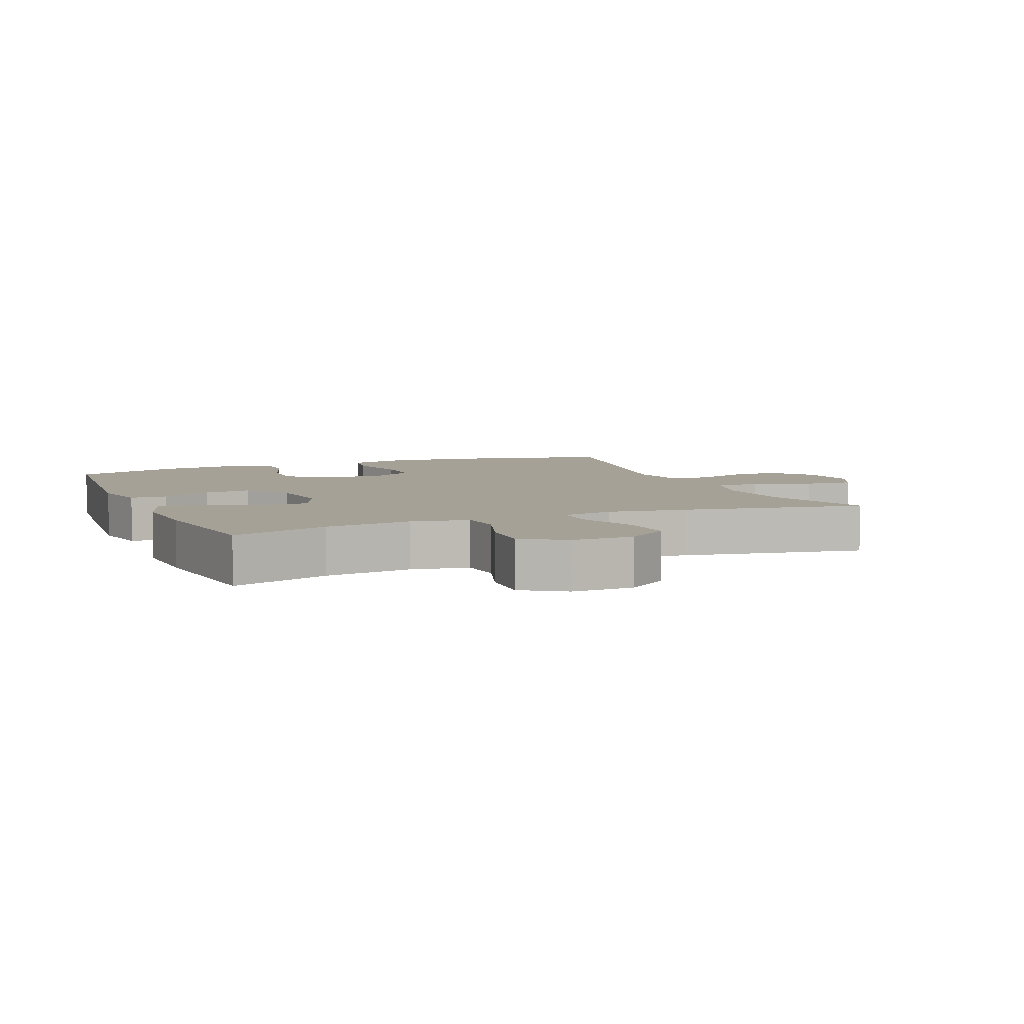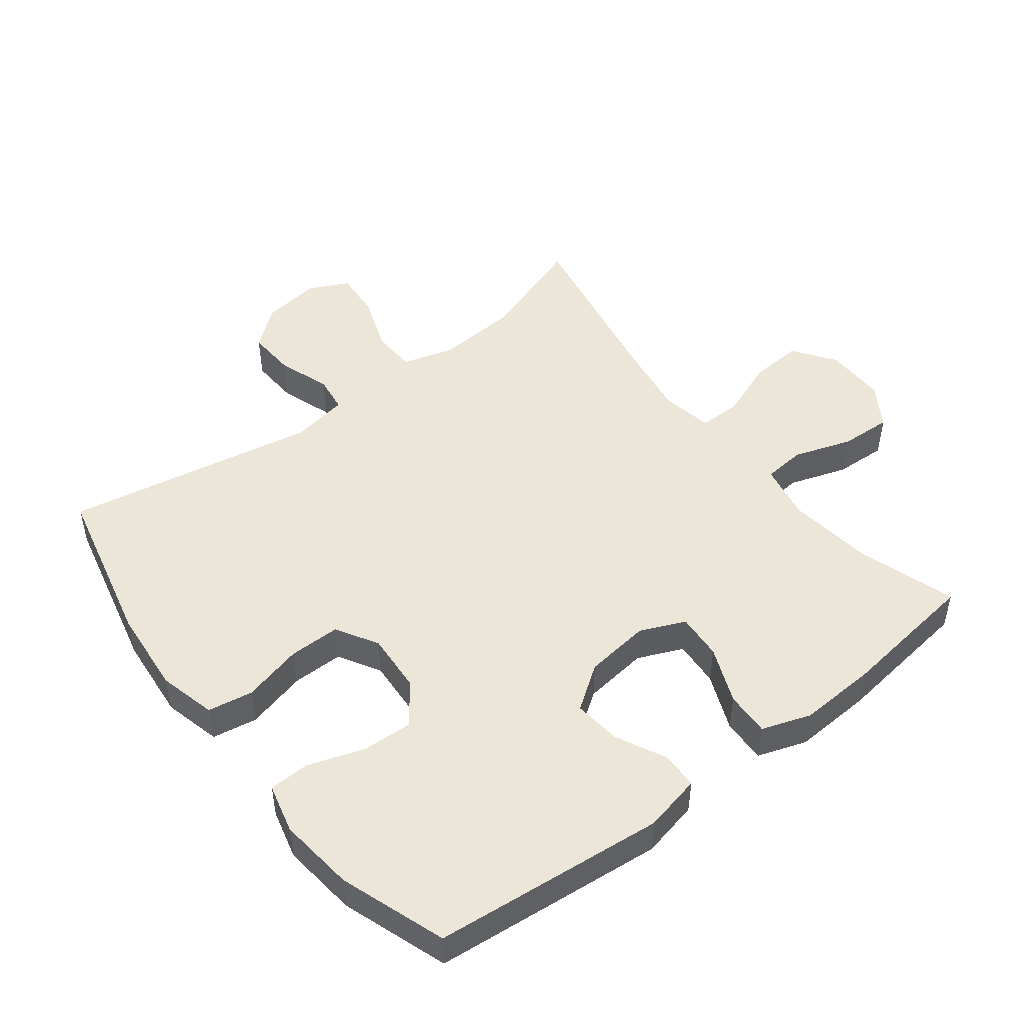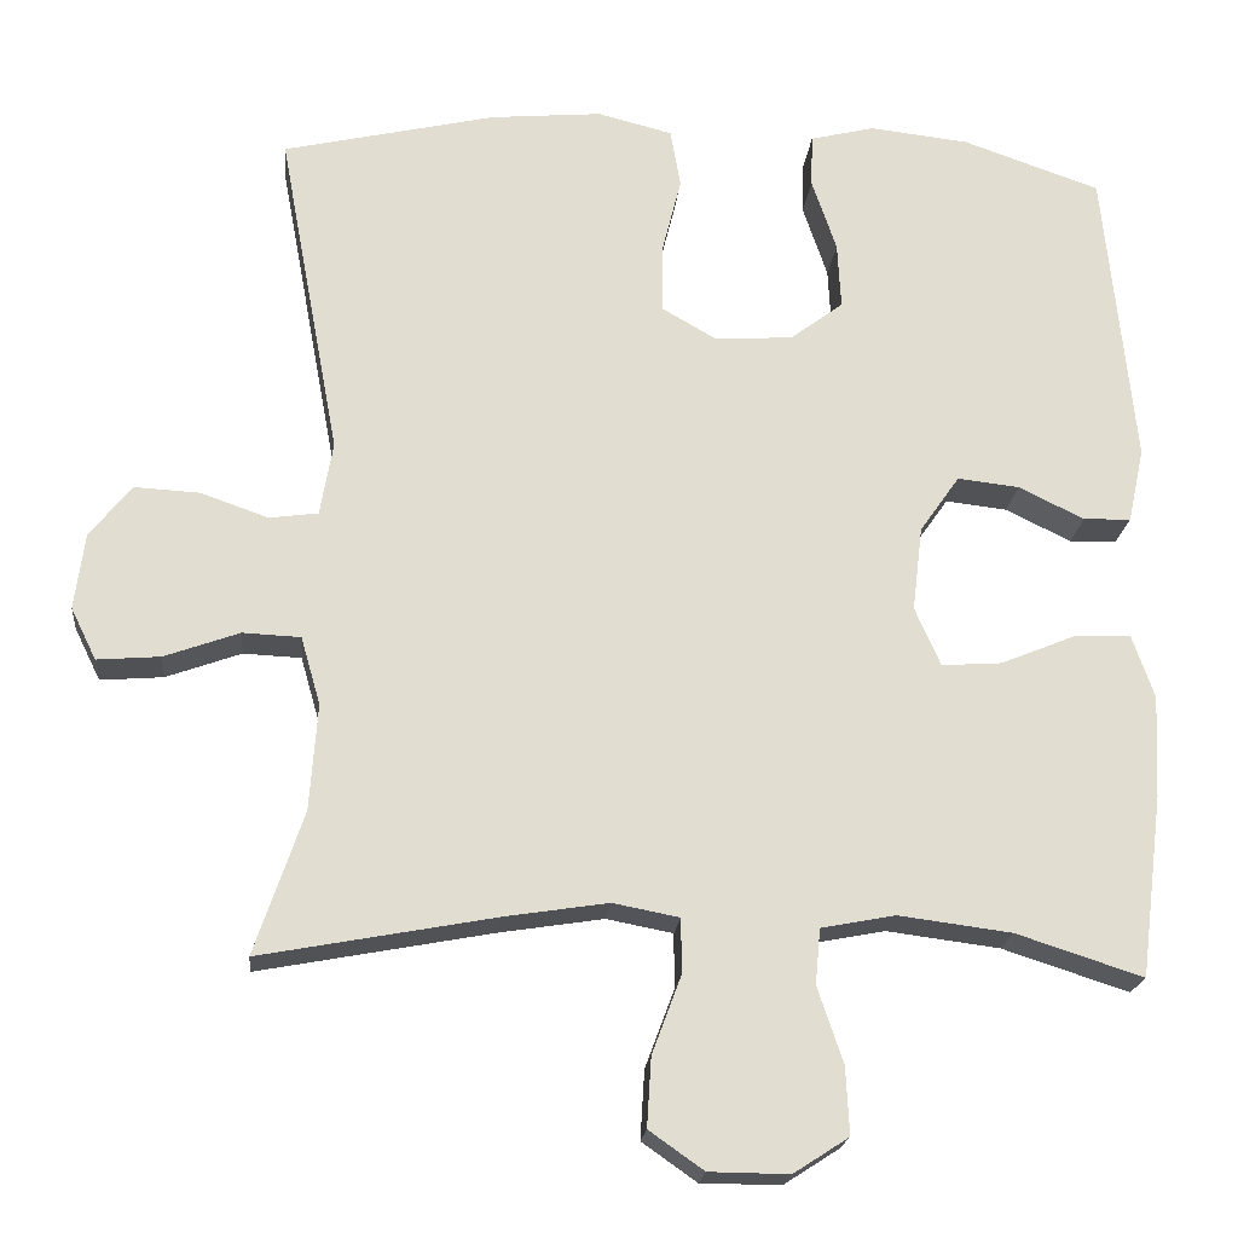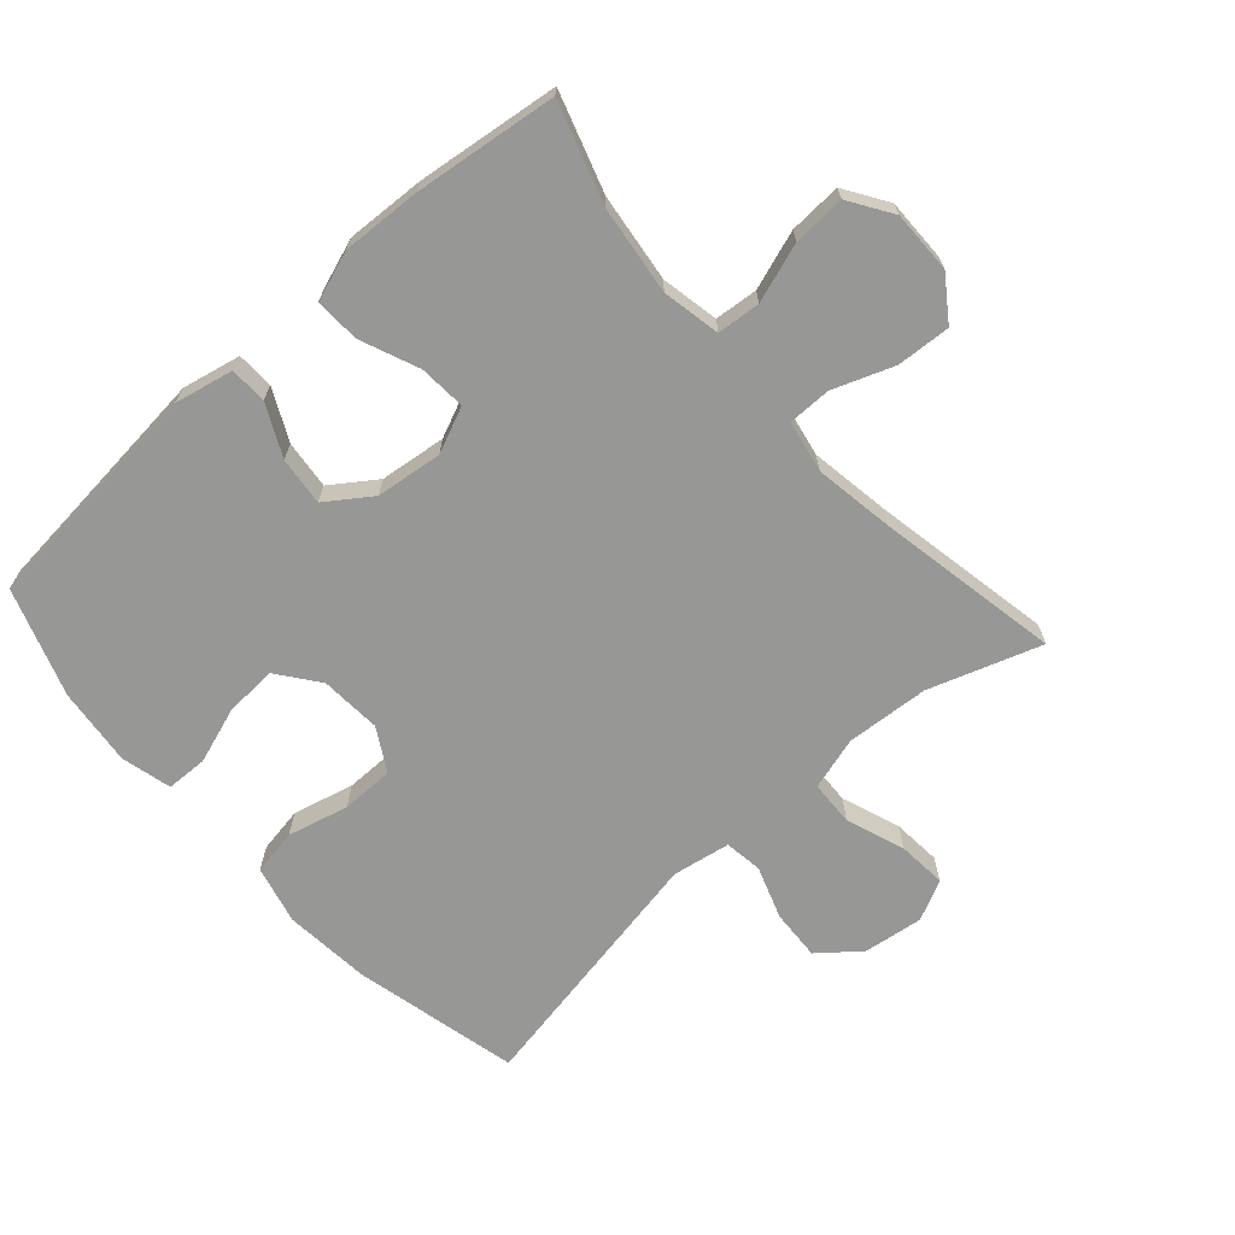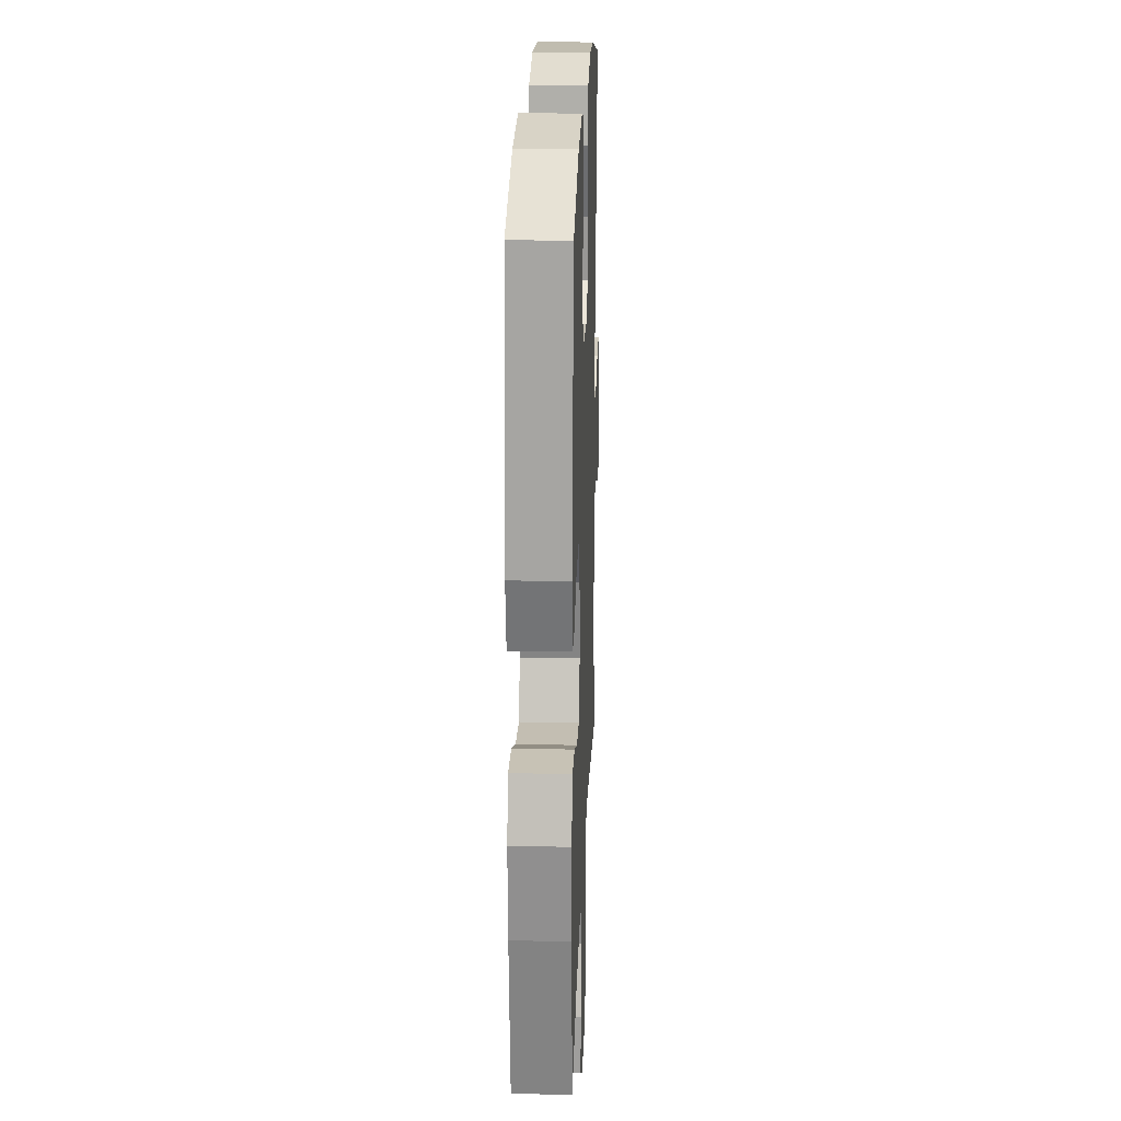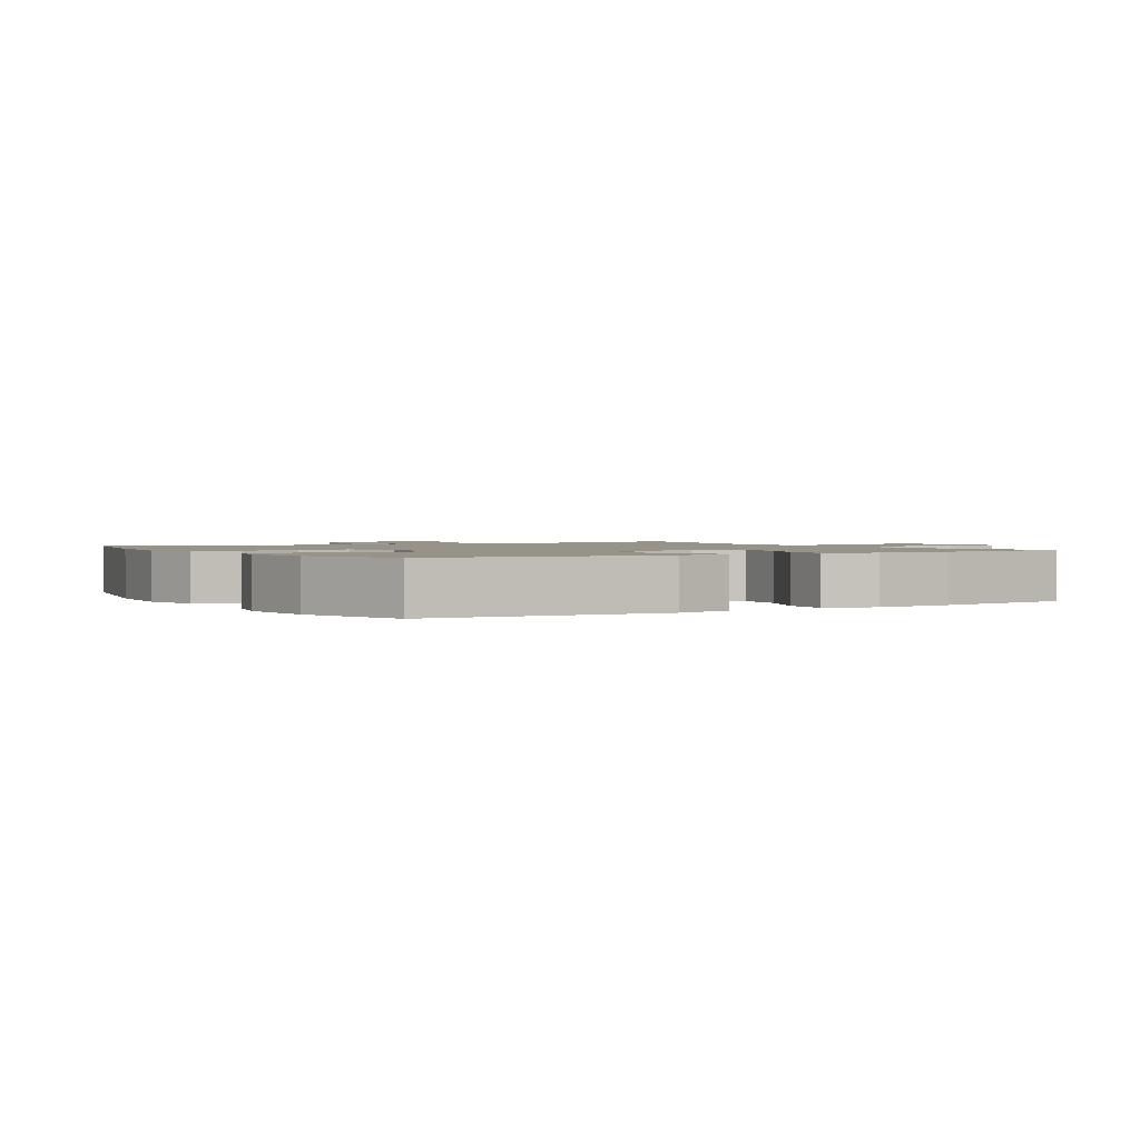
<metadata>
{"format":"obj","ext":"obj","renderer":"f3d","projection":"perspective","resolution":1024,"background":"white","views":[{"elev":6.2,"azim":157.3,"up":"+Y"},{"elev":48.6,"azim":52.3,"up":"+Y"},{"elev":-20.5,"azim":-5.6,"up":"+Z"},{"elev":-68.1,"azim":131.7,"up":"+Y"},{"elev":21.5,"azim":92.1,"up":"+Z"},{"elev":1.5,"azim":58.9,"up":"+Y"}]}
</metadata>
<code>
v -0.5 0.07 0.5
v -0.25 0.07 0.558
v -0.119 0.07 0.57
v -0.031 0.07 0.548
v -0.019 0.07 0.479
v -0.042 0.07 0.387
v -0.042 0.07 0.308
v 0.022 0.07 0.271
v 0.114 0.07 0.277
v 0.176 0.07 0.324
v 0.172 0.07 0.402
v 0.143 0.07 0.488
v 0.145 0.07 0.55
v 0.221 0.07 0.569
v 0.338 0.07 0.556
v 0.5 0.07 0.5
v 0.535 0.07 0.145
v 0.516 0.07 0.057
v 0.46 0.07 0.055
v 0.383 0.07 0.093
v 0.31 0.07 0.101
v 0.263 0.07 0.034
v 0.251 0.07 -0.066
v 0.281 0.07 -0.135
v 0.352 0.07 -0.13
v 0.439 0.07 -0.094
v 0.507 0.07 -0.091
v 0.533 0.07 -0.166
v 0.527 0.07 -0.286
v 0.5 0.07 -0.5
v 0.351 0.07 -0.452
v 0.218 0.07 -0.435
v 0.131 0.07 -0.452
v 0.125 0.07 -0.517
v 0.155 0.07 -0.606
v 0.159 0.07 -0.685
v 0.094 0.07 -0.727
v 0 0.07 -0.726
v -0.064 0.07 -0.681
v -0.059 0.07 -0.6
v -0.025 0.07 -0.509
v -0.025 0.07 -0.444
v -0.103 0.07 -0.429
v -0.224 0.07 -0.448
v -0.5 0.07 -0.5
v -0.443 0.07 -0.332
v -0.434 0.07 -0.207
v -0.457 0.07 -0.127
v -0.525 0.07 -0.124
v -0.613 0.07 -0.156
v -0.687 0.07 -0.162
v -0.717 0.07 -0.101
v -0.705 0.07 -0.011
v -0.656 0.07 0.05
v -0.58 0.07 0.046
v -0.5 0.07 0.018
v -0.443 0.07 0.026
v -0.428 0.07 0.113
v -0.5 0 0.5
v -0.25 0 0.558
v -0.119 0 0.57
v -0.031 0 0.548
v -0.019 0 0.479
v -0.042 0 0.387
v -0.042 0 0.308
v 0.022 0 0.271
v 0.114 0 0.277
v 0.176 0 0.324
v 0.172 0 0.402
v 0.143 0 0.488
v 0.145 0 0.55
v 0.221 0 0.569
v 0.338 0 0.556
v 0.5 0 0.5
v 0.535 0 0.145
v 0.516 0 0.057
v 0.46 0 0.055
v 0.383 0 0.093
v 0.31 0 0.101
v 0.263 0 0.034
v 0.251 0 -0.066
v 0.281 0 -0.135
v 0.352 0 -0.13
v 0.439 0 -0.094
v 0.507 0 -0.091
v 0.533 0 -0.166
v 0.527 0 -0.286
v 0.5 0 -0.5
v 0.351 0 -0.452
v 0.218 0 -0.435
v 0.131 0 -0.452
v 0.125 0 -0.517
v 0.155 0 -0.606
v 0.159 0 -0.685
v 0.094 0 -0.727
v 0 0 -0.726
v -0.064 0 -0.681
v -0.059 0 -0.6
v -0.025 0 -0.509
v -0.025 0 -0.444
v -0.103 0 -0.429
v -0.224 0 -0.448
v -0.5 0 -0.5
v -0.443 0 -0.332
v -0.434 0 -0.207
v -0.457 0 -0.127
v -0.525 0 -0.124
v -0.613 0 -0.156
v -0.687 0 -0.162
v -0.717 0 -0.101
v -0.705 0 -0.011
v -0.656 0 0.05
v -0.58 0 0.046
v -0.5 0 0.018
v -0.443 0 0.026
v -0.428 0 0.113
f 53 54 55 56
f 53 56 57
f 52 53 57
f 49 50 51 52
f 48 49 52 57
f 47 48 57 58
f 44 45 46
f 43 44 46 47
f 42 43 47 58
f 38 39 40 41
f 38 41 42
f 37 38 42
f 34 35 36 37
f 33 34 37 42
f 32 33 42 58
f 28 29 30 31
f 25 26 27 28
f 24 25 28 31
f 23 24 31 32
f 17 18 19 20
f 17 20 21
f 16 17 21
f 15 16 21 22
f 11 12 13 14
f 10 11 14 15
f 3 4 5 6
f 3 6 7
f 2 3 7
f 1 2 7
f 23 32 58 1
f 10 15 22
f 9 10 22 23
f 8 9 23
f 1 7 8 23
f 114 113 112 111
f 115 114 111
f 115 111 110
f 110 109 108 107
f 115 110 107 106
f 116 115 106 105
f 104 103 102
f 105 104 102 101
f 116 105 101 100
f 99 98 97 96
f 100 99 96
f 100 96 95
f 95 94 93 92
f 100 95 92 91
f 116 100 91 90
f 89 88 87 86
f 86 85 84 83
f 89 86 83 82
f 90 89 82 81
f 78 77 76 75
f 79 78 75
f 79 75 74
f 80 79 74 73
f 72 71 70 69
f 73 72 69 68
f 64 63 62 61
f 65 64 61
f 65 61 60
f 65 60 59
f 59 116 90 81
f 80 73 68
f 81 80 68 67
f 81 67 66
f 81 66 65 59
f 1 59 60 2
f 2 60 61 3
f 3 61 62 4
f 4 62 63 5
f 5 63 64 6
f 6 64 65 7
f 7 65 66 8
f 8 66 67 9
f 9 67 68 10
f 10 68 69 11
f 11 69 70 12
f 12 70 71 13
f 13 71 72 14
f 14 72 73 15
f 15 73 74 16
f 16 74 75 17
f 17 75 76 18
f 18 76 77 19
f 19 77 78 20
f 20 78 79 21
f 21 79 80 22
f 22 80 81 23
f 23 81 82 24
f 24 82 83 25
f 25 83 84 26
f 26 84 85 27
f 27 85 86 28
f 28 86 87 29
f 29 87 88 30
f 30 88 89 31
f 31 89 90 32
f 32 90 91 33
f 33 91 92 34
f 34 92 93 35
f 35 93 94 36
f 36 94 95 37
f 37 95 96 38
f 38 96 97 39
f 39 97 98 40
f 40 98 99 41
f 41 99 100 42
f 42 100 101 43
f 43 101 102 44
f 44 102 103 45
f 45 103 104 46
f 46 104 105 47
f 47 105 106 48
f 48 106 107 49
f 49 107 108 50
f 50 108 109 51
f 51 109 110 52
f 52 110 111 53
f 53 111 112 54
f 54 112 113 55
f 55 113 114 56
f 56 114 115 57
f 57 115 116 58
f 58 116 59 1

</code>
